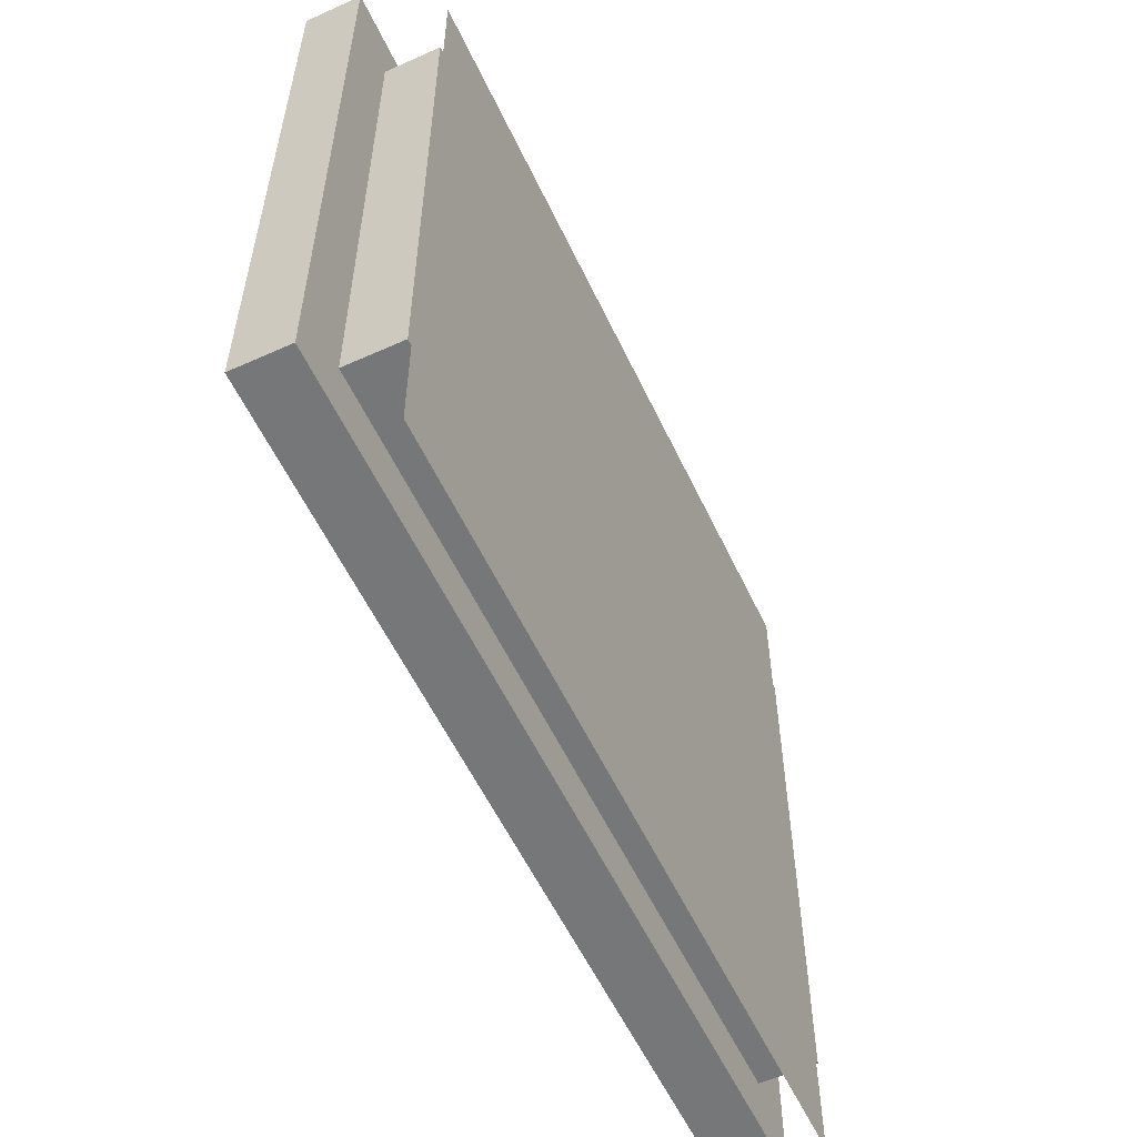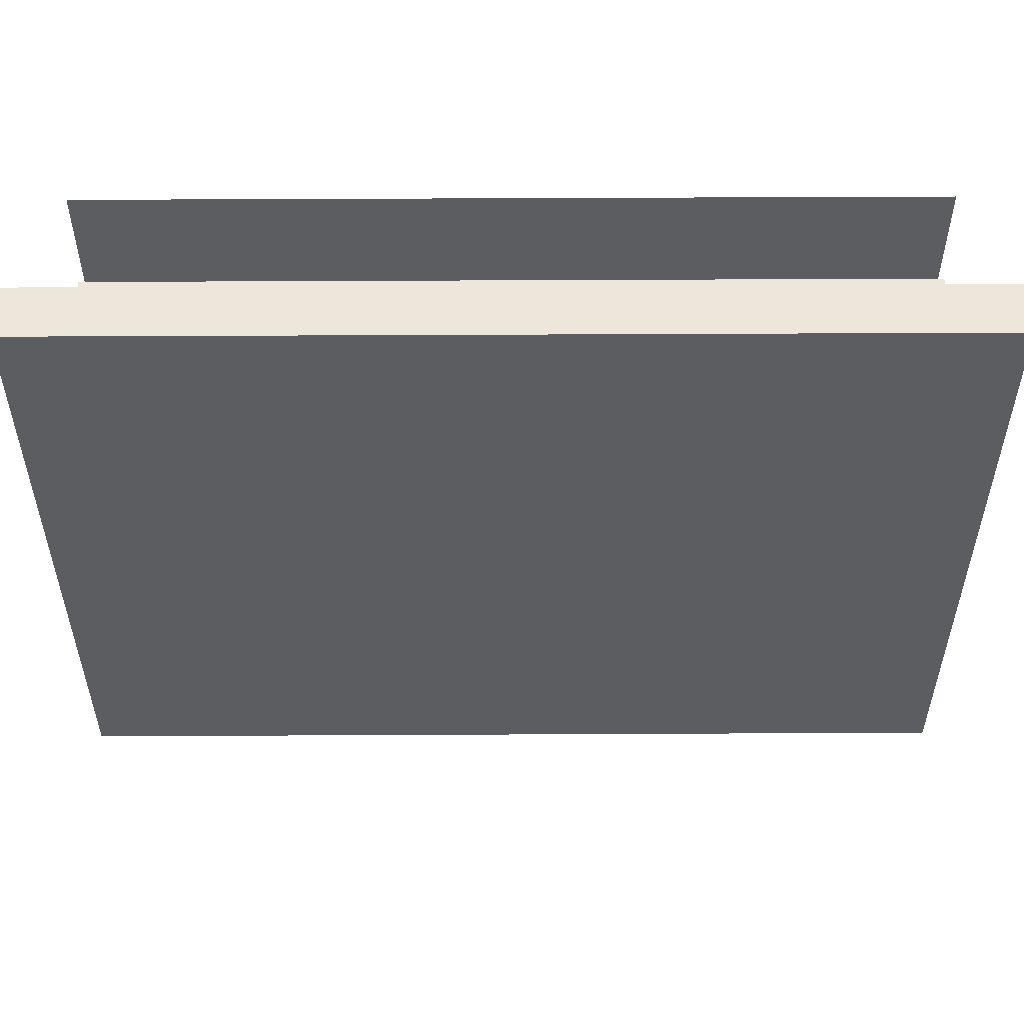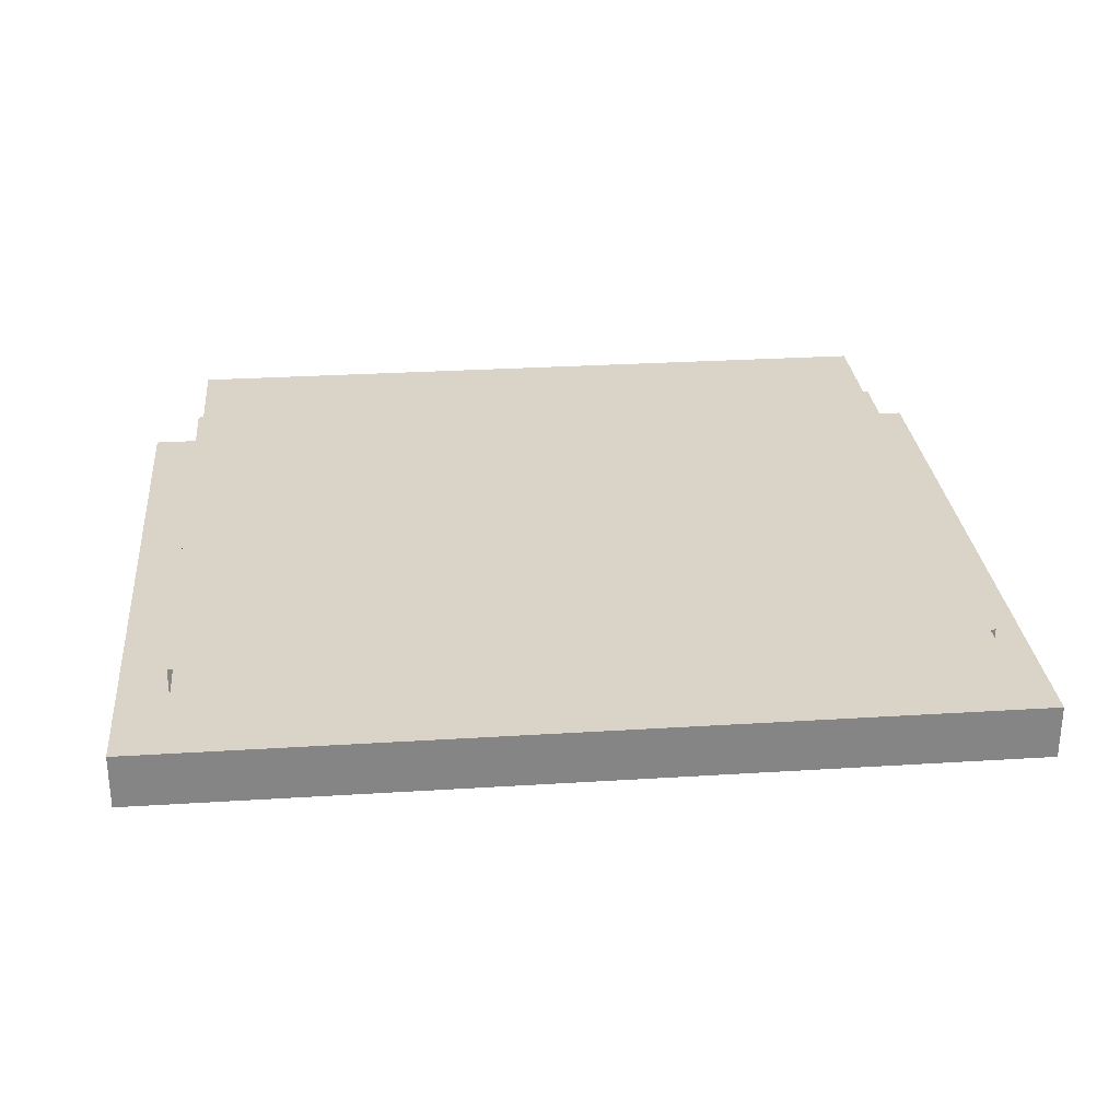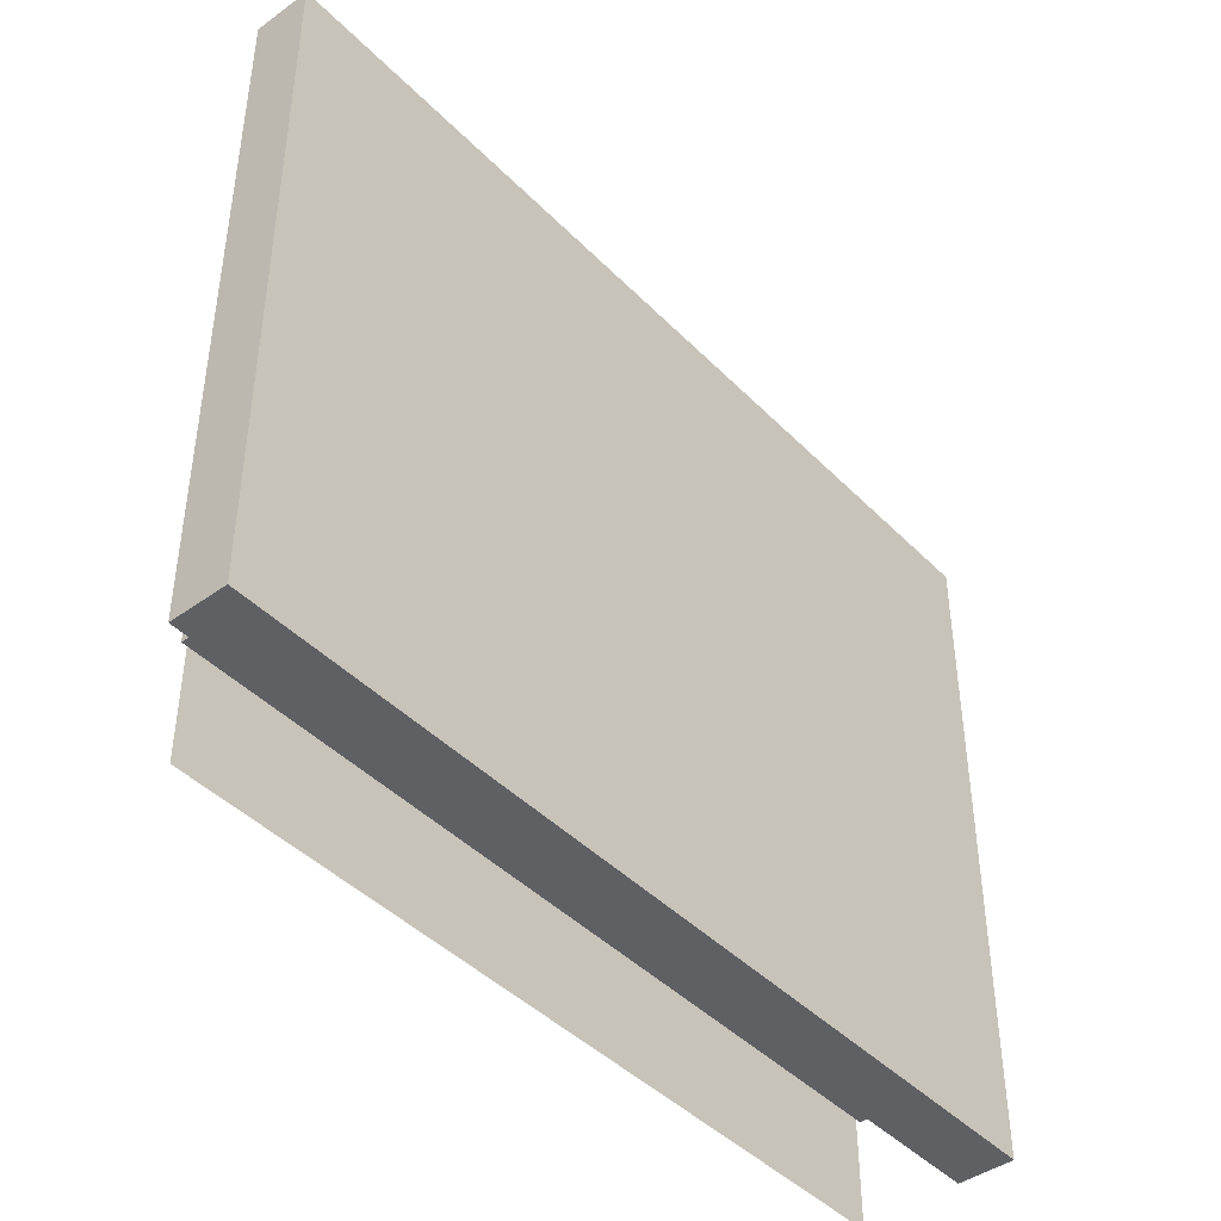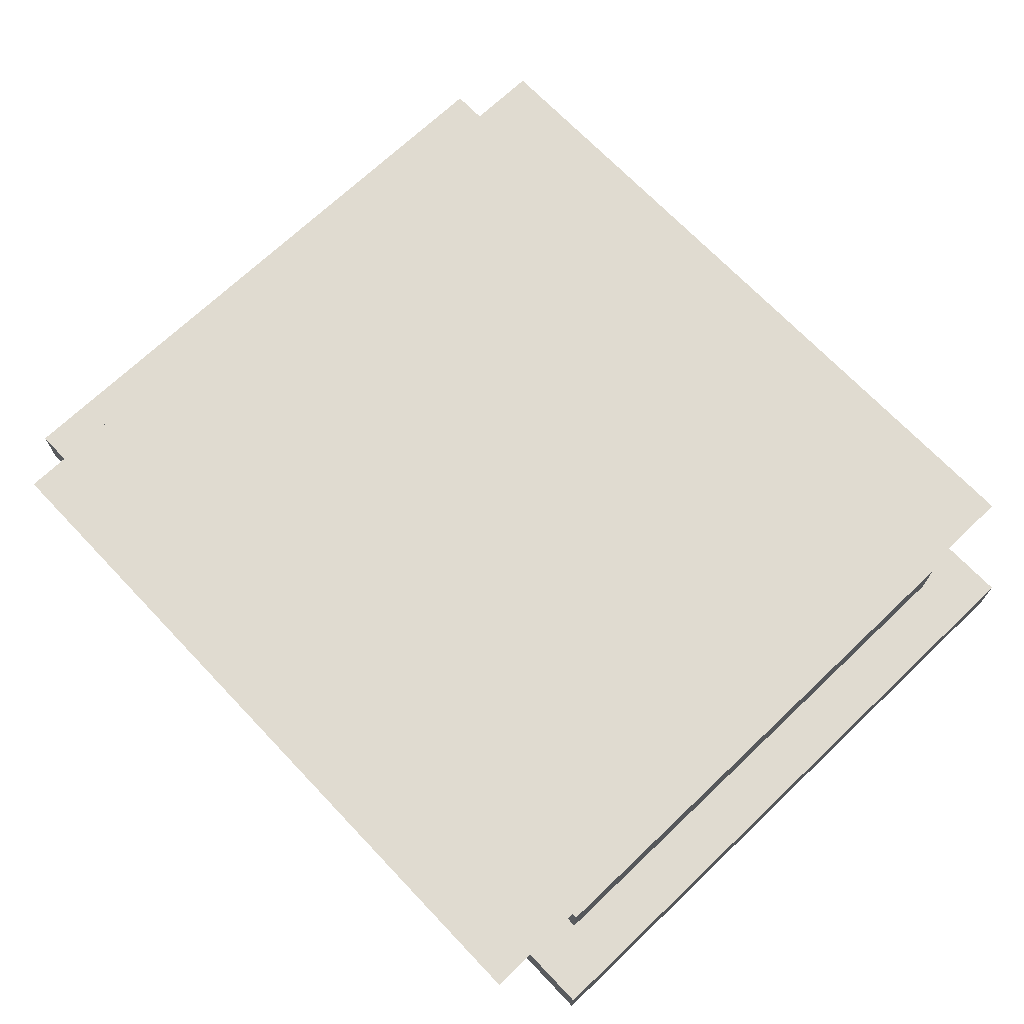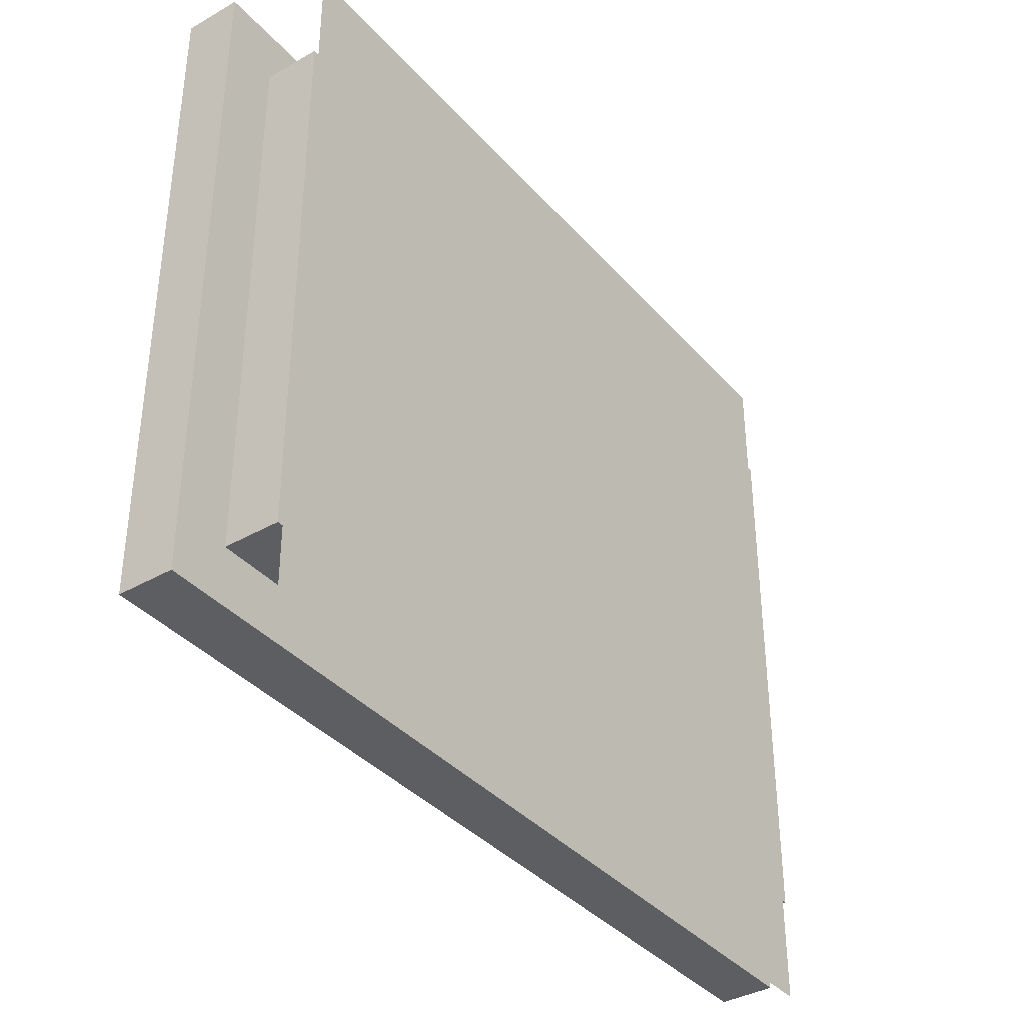
<metadata>
{"format":"obj","ext":"obj","renderer":"f3d","projection":"perspective","resolution":1024,"background":"white","views":[{"elev":-57.0,"azim":-64.9,"up":"+Y"},{"elev":54.0,"azim":179.7,"up":"+Y"},{"elev":28.5,"azim":-5.4,"up":"+Z"},{"elev":-43.6,"azim":130.4,"up":"+Y"},{"elev":70.0,"azim":46.4,"up":"+Z"},{"elev":-37.7,"azim":-53.8,"up":"+Y"}]}
</metadata>
<code>
o &BackupLight_f7f0dc_fffff_100
v 0.1078 0.1078 0.03131
v 0.1078 -0.1078 0.03131
v -0.1078 0.1078 0.03131
v -0.1078 -0.1078 0.03131
f 4 2 1 3
o &BackupLight_f7f0dc_fffff_010
v 0.1074 0.07617 0.0293
v 0.1074 -0.07617 0.0293
v 0.1074 0.07617 0.01562
v 0.1074 -0.07617 0.01562
v -0.1074 0.07617 0.01562
v -0.1074 -0.07617 0.01562
v -0.1074 0.07617 0.0293
v -0.1074 -0.07617 0.0293
f 10 12 11 9
f 12 6 5 11
f 8 10 9 7
f 11 5 7 9
f 6 8 7 5
f 10 8 6 12
o cube
v 0.125 0.09375 0.01562
v 0.125 -0.09375 0.01562
v 0.125 0.09375 0
v 0.125 -0.09375 -0
v -0.125 0.09375 0
v -0.125 -0.09375 -0
v -0.125 0.09375 0.01562
v -0.125 -0.09375 0.01562
f 18 20 19 17
f 20 14 13 19
f 16 18 17 15
f 19 13 15 17
f 14 16 15 13
f 18 16 14 20
o glass
v -0.09375 0.07812 0.03125
v -0.09375 -0.07812 0.03125
v -0.09375 0.07812 0.01562
v -0.09375 -0.07812 0.01562
v -0.1094 0.07812 0.01562
v -0.1094 -0.07812 0.01562
v -0.1094 0.07812 0.03125
v -0.1094 -0.07812 0.03125
v 0.1094 0.07812 0.03125
v 0.1094 -0.07812 0.03125
v 0.1094 0.07812 0.01562
v 0.1094 -0.07812 0.01562
v 0.09375 0.07812 0.01562
v 0.09375 -0.07812 0.01562
v 0.09375 0.07812 0.03125
v 0.09375 -0.07812 0.03125
v 0.09375 0.07812 0.03125
v 0.09375 0.0625 0.03125
v 0.09375 0.07812 0.01562
v 0.09375 0.0625 0.01562
v -0.09375 0.07812 0.01562
v -0.09375 0.0625 0.01562
v -0.09375 0.07812 0.03125
v -0.09375 0.0625 0.03125
v 0.09375 -0.0625 0.03125
v 0.09375 -0.07812 0.03125
v 0.09375 -0.0625 0.01562
v 0.09375 -0.07812 0.01562
v -0.09375 -0.0625 0.01562
v -0.09375 -0.07812 0.01562
v -0.09375 -0.0625 0.03125
v -0.09375 -0.07812 0.03125
v 0.09375 0.0625 0.03125
v 0.09375 -0.0625 0.03125
v 0.09375 0.0625 0.02344
v 0.09375 -0.0625 0.02344
v -0.09375 0.0625 0.02344
v -0.09375 -0.0625 0.02344
v -0.09375 0.0625 0.03125
v -0.09375 -0.0625 0.03125
f 26 24 22 28
f 28 22 21 27
f 52 46 45 51
f 42 40 38 44
f 59 53 55 57
f 43 37 39 41
f 32 34 33 31
f 50 52 51 49
f 54 56 55 53
f 60 54 53 59
f 30 32 31 29
f 35 29 31 33
f 34 32 30 36
f 58 56 54 60
f 38 40 39 37
f 34 36 35 33
f 42 44 43 41
f 27 21 23 25
f 40 42 41 39
f 26 28 27 25
f 22 24 23 21
f 56 58 57 55
f 24 26 25 23
f 36 30 29 35
f 46 48 47 45
f 44 38 37 43
f 50 48 46 52
f 51 45 47 49
f 58 60 59 57
f 48 50 49 47
o &BrakeLight_c42525_fffff_000
v 0.1069 0.07579 0.02915
v 0.1069 -0.07579 0.02915
v 0.1069 0.07579 0.01555
v 0.1069 -0.07579 0.01555
v -0.1069 0.07579 0.01555
v -0.1069 -0.07579 0.01555
v -0.1069 0.07579 0.02915
v -0.1069 -0.07579 0.02915
f 66 68 67 65
f 68 62 61 67
f 64 66 65 63
f 67 61 63 65
f 62 64 63 61
f 66 64 62 68
o &BrakeLight_c42525_fffff_100
v 0.09375 0.09375 0.03131
v 0.09375 -0.09375 0.03131
v -0.09375 0.09375 0.03131
v -0.09375 -0.09375 0.03131
f 72 70 69 71

</code>
